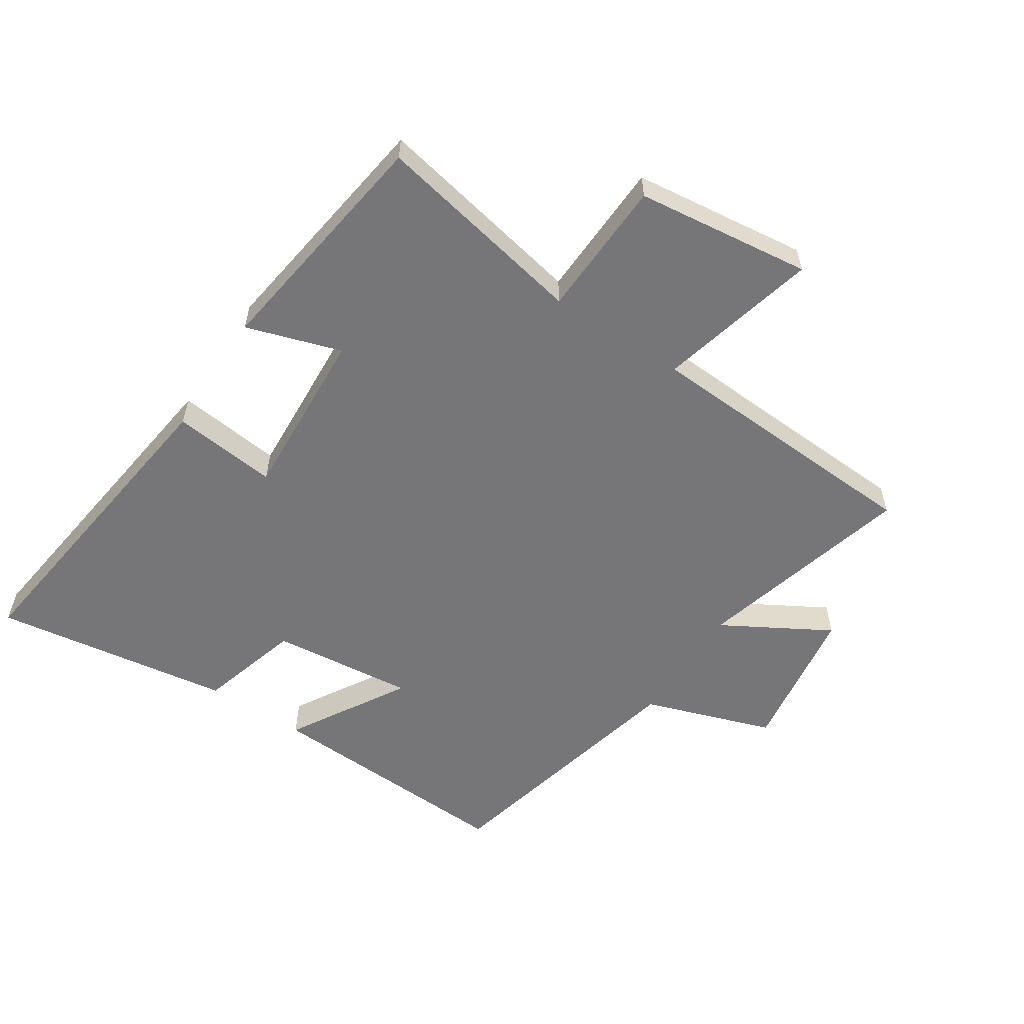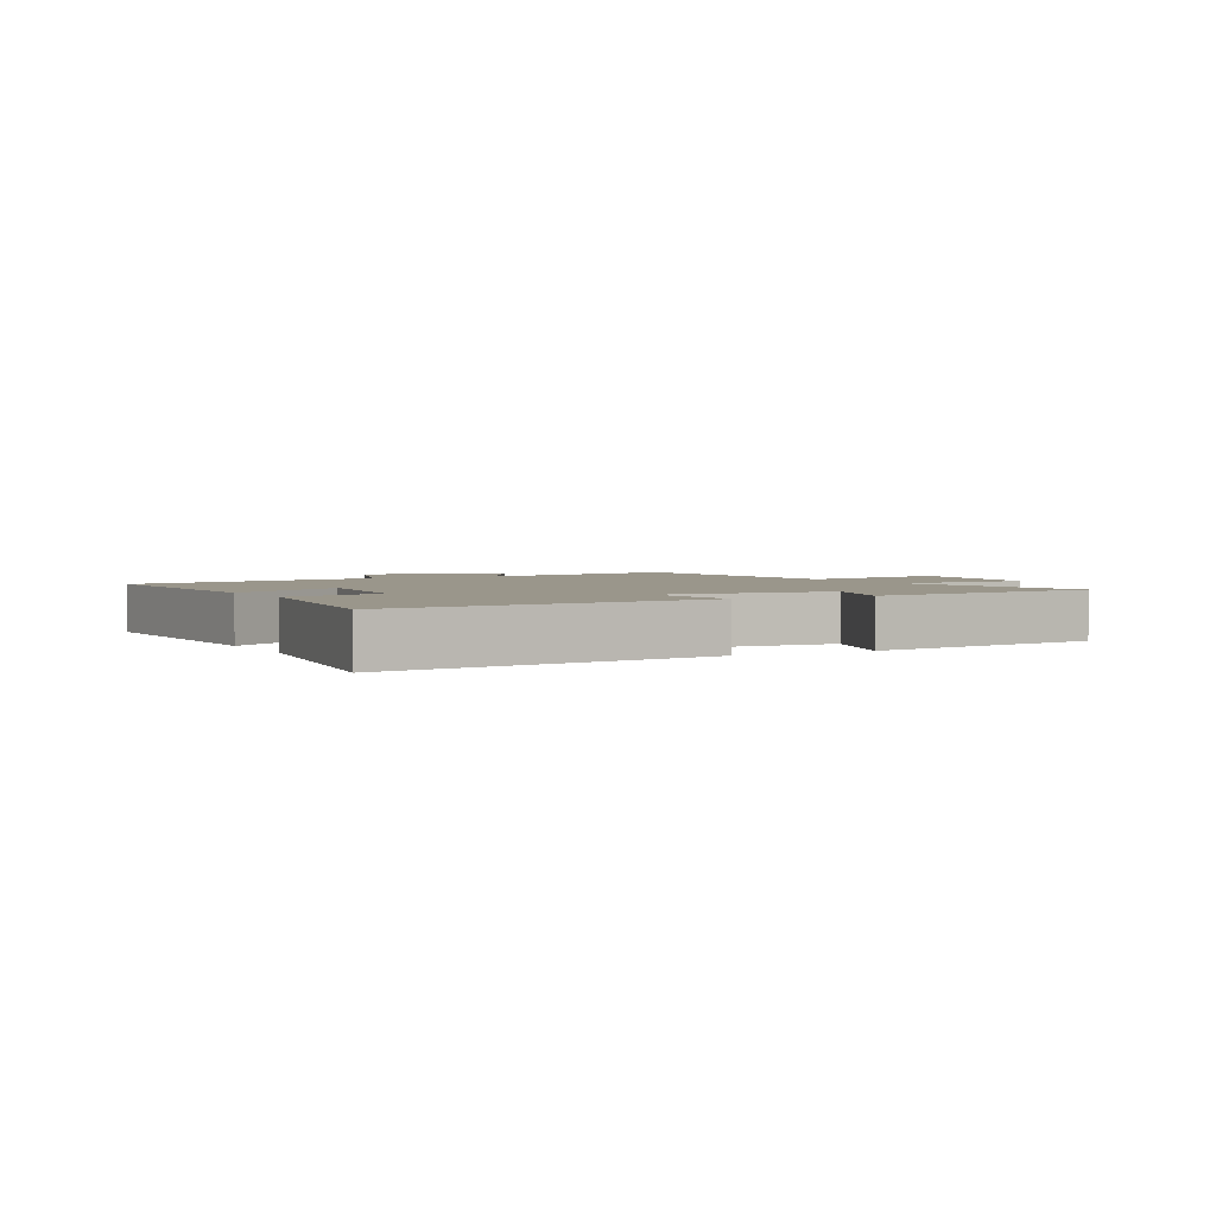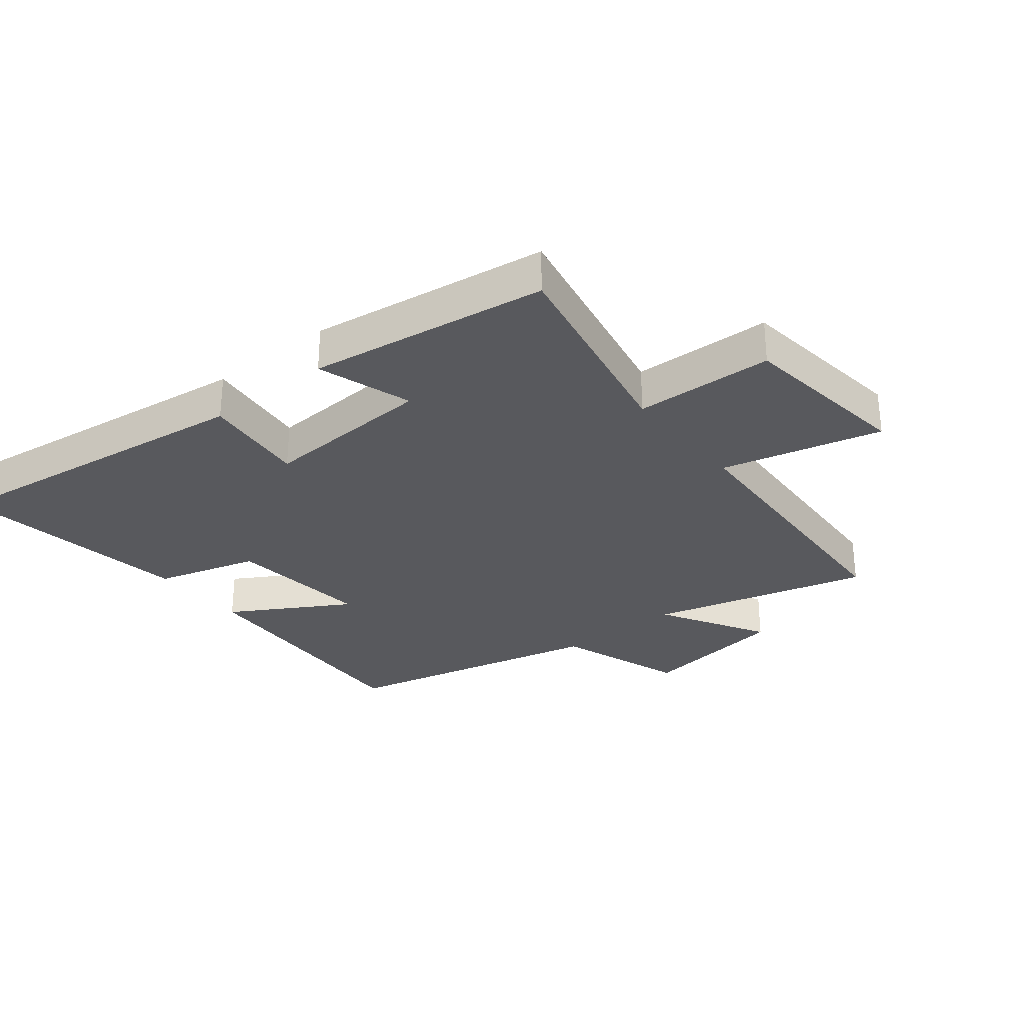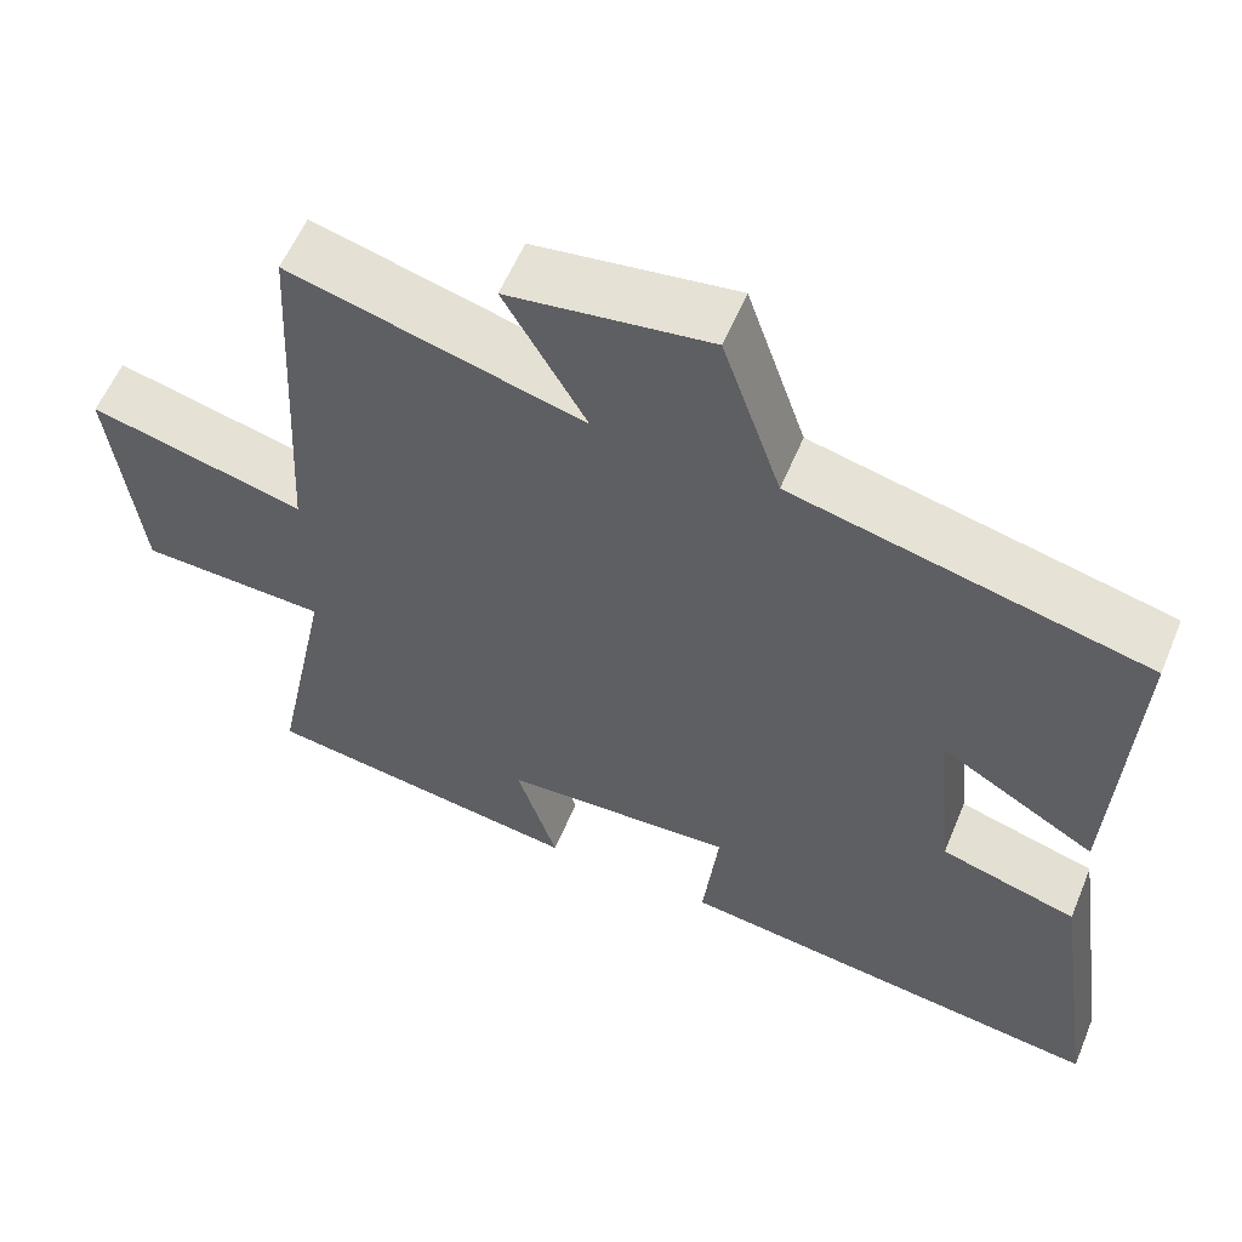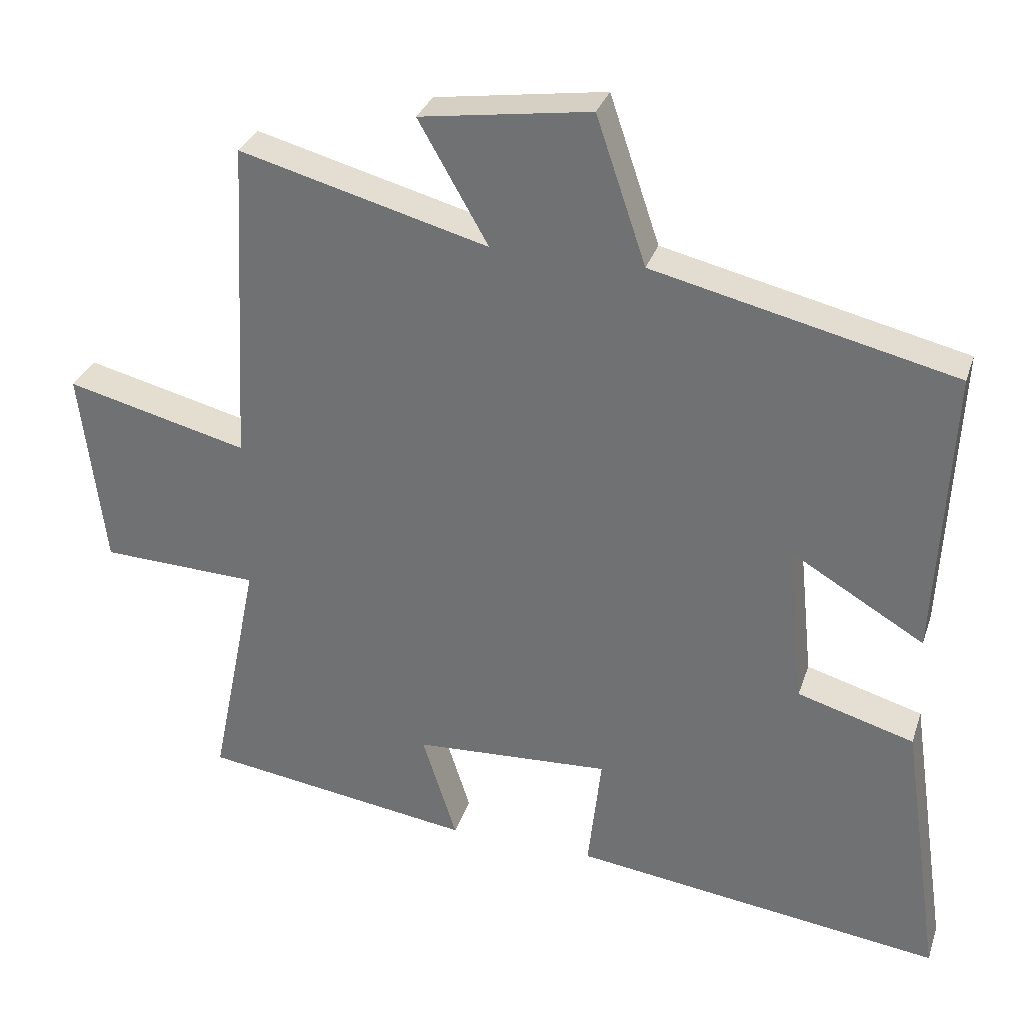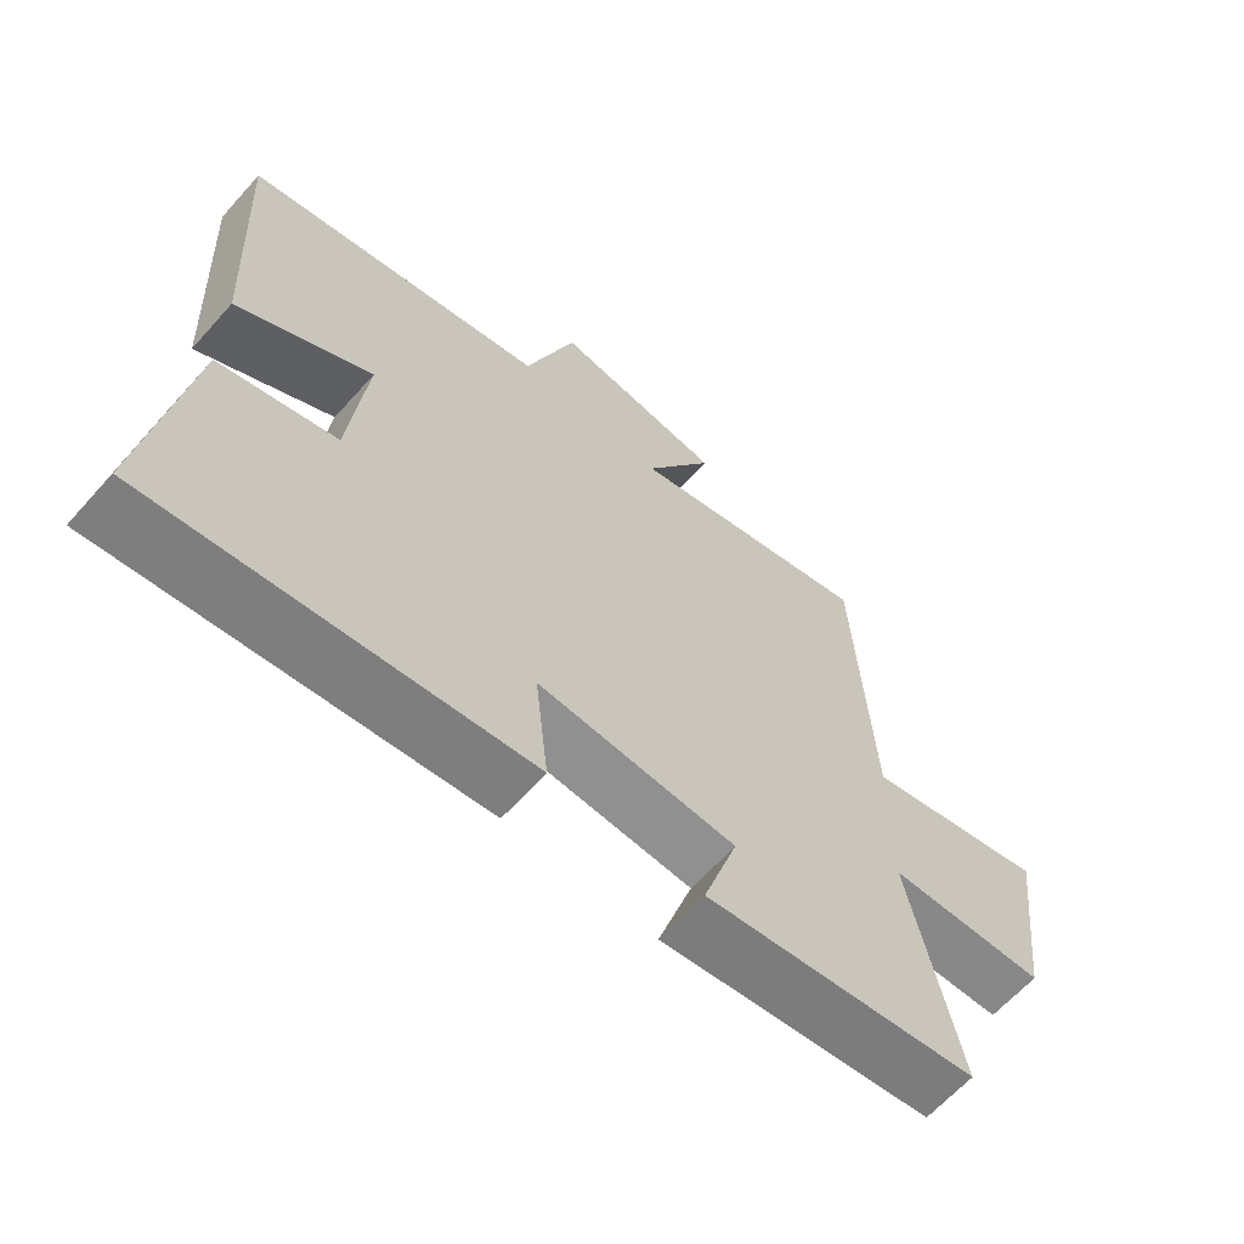
<metadata>
{"format":"obj","ext":"obj","renderer":"f3d","projection":"perspective","resolution":1024,"background":"white","views":[{"elev":-56.9,"azim":-123.2,"up":"+Y"},{"elev":2.4,"azim":152.0,"up":"+Y"},{"elev":-30.0,"azim":-141.2,"up":"+Y"},{"elev":58.0,"azim":22.5,"up":"+Z"},{"elev":31.5,"azim":17.0,"up":"+Z"},{"elev":-63.9,"azim":138.2,"up":"+Z"}]}
</metadata>
<code>
v 0.557 0.07 -0.568
v 0.03 0.07 -0.5
v 0.049 0.07 -0.33
v -0.231 0.07 -0.346
v -0.182 0.07 -0.5
v -0.57 0.07 -0.445
v -0.5 0.07 -0.1
v -0.725 0.07 -0.092
v -0.759 0.07 0.192
v -0.5 0.07 0.128
v -0.475 0.07 0.594
v -0.122 0.07 0.5
v -0.221 0.07 0.673
v 0.021 0.07 0.709
v 0.092 0.07 0.5
v 0.52 0.07 0.4
v 0.5 0.07 -0.013
v 0.31 0.07 0.099
v 0.334 0.07 -0.133
v 0.5 0.07 -0.181
v 0.557 0 -0.568
v 0.03 0 -0.5
v 0.049 0 -0.33
v -0.231 0 -0.346
v -0.182 0 -0.5
v -0.57 0 -0.445
v -0.5 0 -0.1
v -0.725 0 -0.092
v -0.759 0 0.192
v -0.5 0 0.128
v -0.475 0 0.594
v -0.122 0 0.5
v -0.221 0 0.673
v 0.021 0 0.709
v 0.092 0 0.5
v 0.52 0 0.4
v 0.5 0 -0.013
v 0.31 0 0.099
v 0.334 0 -0.133
v 0.5 0 -0.181
f 19 20 1 2
f 18 19 2 3
f 15 16 17 18
f 15 18 3 4
f 12 13 14 15
f 12 15 4
f 10 11 12 4
f 7 8 9 10
f 7 10 4 5
f 5 6 7
f 22 21 40 39
f 23 22 39 38
f 38 37 36 35
f 24 23 38 35
f 35 34 33 32
f 24 35 32
f 24 32 31 30
f 30 29 28 27
f 25 24 30 27
f 27 26 25
f 1 21 22 2
f 2 22 23 3
f 3 23 24 4
f 4 24 25 5
f 5 25 26 6
f 6 26 27 7
f 7 27 28 8
f 8 28 29 9
f 9 29 30 10
f 10 30 31 11
f 11 31 32 12
f 12 32 33 13
f 13 33 34 14
f 14 34 35 15
f 15 35 36 16
f 16 36 37 17
f 17 37 38 18
f 18 38 39 19
f 19 39 40 20
f 20 40 21 1

</code>
